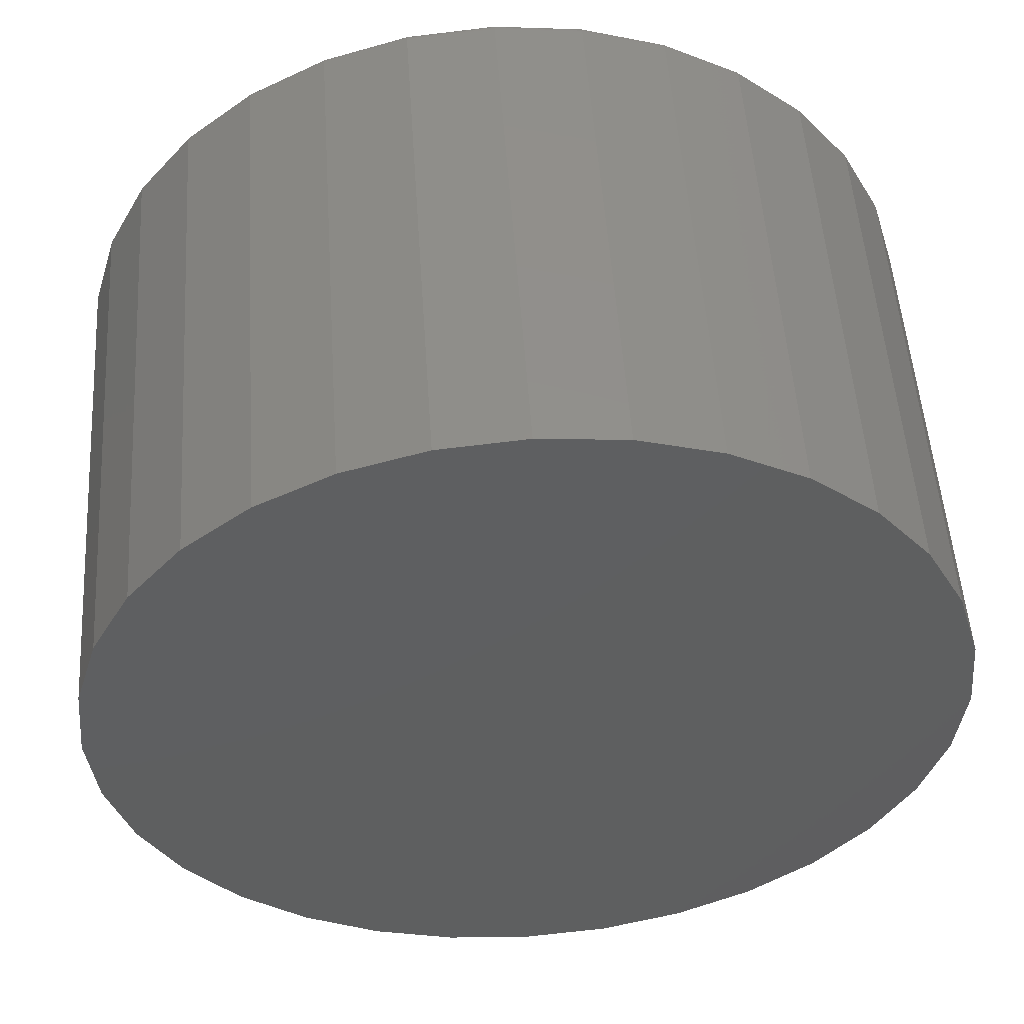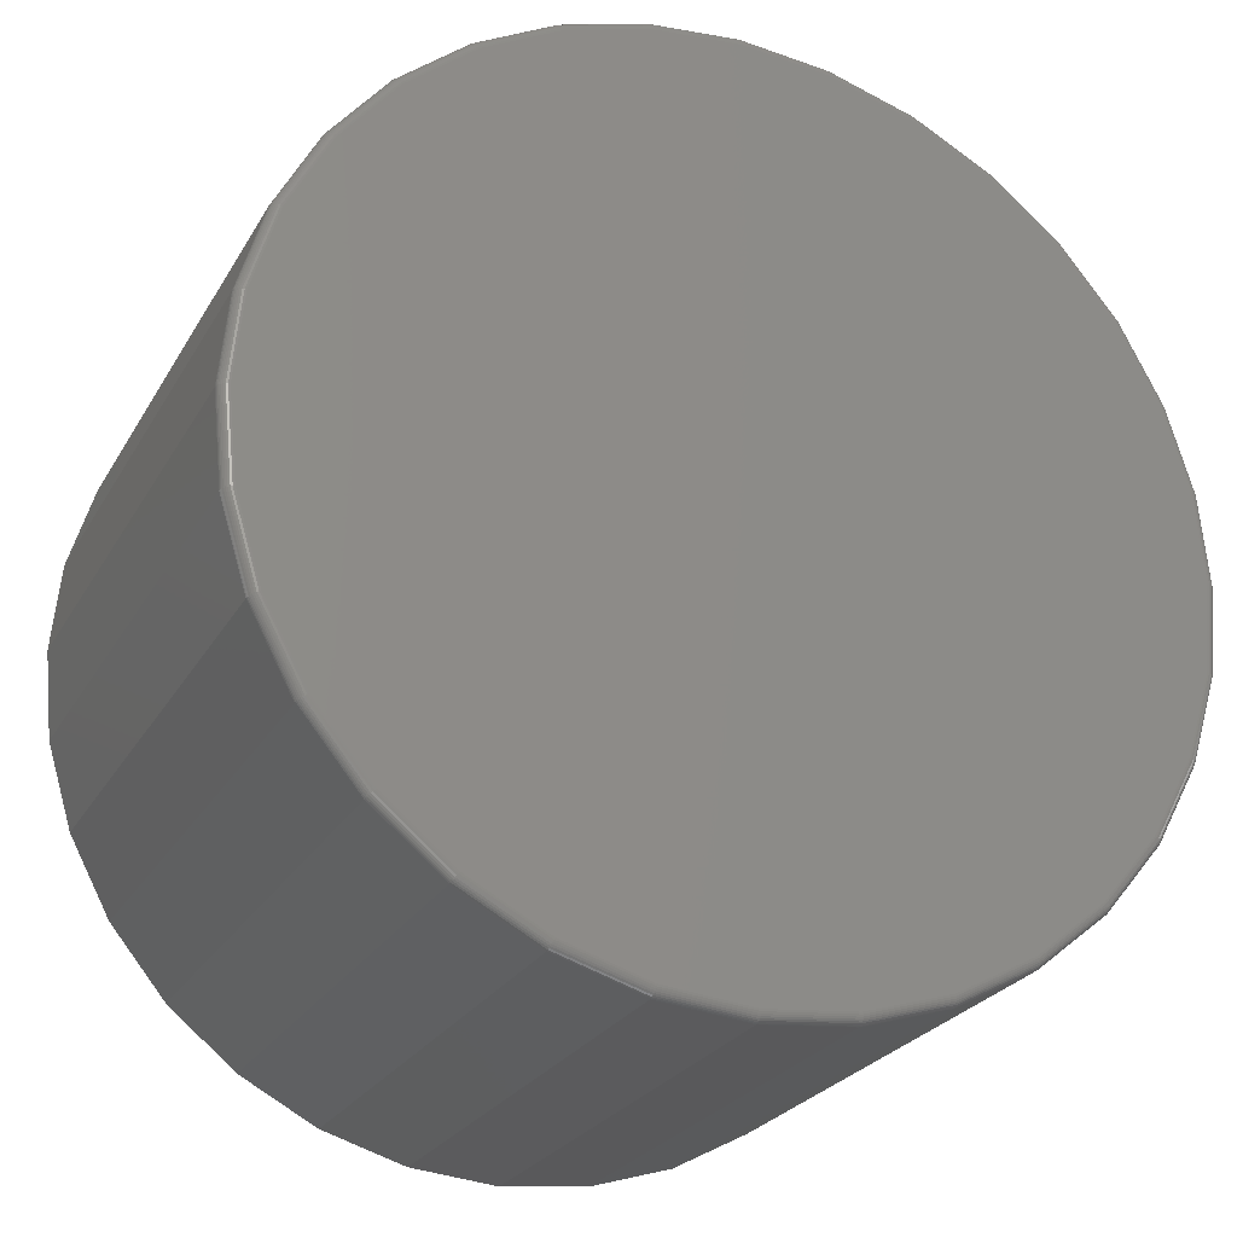
<metadata>
{"format":"stl","ext":"stl","renderer":"f3d","projection":"perspective","resolution":1024,"background":"white","views":[{"elev":52.1,"azim":176.2,"up":"+Z"},{"elev":-25.0,"azim":-23.5,"up":"+Z"}]}
</metadata>
<code>
# stl→obj: 320 verts, 636 faces
v -0.0661 -0.4375 0.3477
v 0.07284 -0.4375 0.3477
v 0.003372 -0.4375 0.3545
v 0.1396 -0.4375 0.3274
v -0.1329 -0.4375 0.3274
v 0.2012 -0.4375 0.2945
v -0.1945 -0.4375 0.2945
v 0.2552 -0.4375 0.2502
v -0.2484 -0.4375 0.2502
v 0.2994 -0.4375 0.1963
v -0.2927 -0.4375 0.1963
v 0.3324 -0.4375 0.1347
v -0.3256 -0.4375 0.1347
v 0.3526 -0.4375 0.06791
v -0.3459 -0.4375 0.06791
v 0.3595 -0.4375 -0.001563
v -0.3527 -0.4375 -0.001563
v 0.3526 -0.4375 -0.07103
v -0.3459 -0.4375 -0.07103
v 0.3324 -0.4375 -0.1378
v -0.3256 -0.4375 -0.1378
v 0.2994 -0.4375 -0.1994
v -0.2927 -0.4375 -0.1994
v 0.2552 -0.4375 -0.2534
v -0.2484 -0.4375 -0.2534
v 0.2012 -0.4375 -0.2976
v -0.1945 -0.4375 -0.2976
v 0.1396 -0.4375 -0.3305
v -0.1329 -0.4375 -0.3305
v 0.07284 -0.4375 -0.3508
v -0.0661 -0.4375 -0.3508
v 0.003372 -0.4375 -0.3576
v 0.3673 1.792e-16 -0.001563
v 0.3673 -0.4297 -0.001563
v 0.3603 1.705e-16 -0.07256
v 0.3603 -0.4297 -0.07256
v 0.3396 1.606e-16 -0.1408
v 0.3396 -0.4297 -0.1408
v 0.3059 1.499e-16 -0.2037
v 0.3059 -0.4297 -0.2037
v 0.2607 1.388e-16 -0.2589
v 0.2607 -0.4297 -0.2589
v 0.2055 1.276e-16 -0.3041
v 0.2055 -0.4297 -0.3041
v 0.1426 1.169e-16 -0.3378
v 0.1426 -0.4297 -0.3378
v 0.07436 1.07e-16 -0.3585
v 0.07436 -0.4297 -0.3585
v 0.003372 9.838e-17 -0.3655
v 0.003372 -0.4297 -0.3655
v -0.06762 9.127e-17 -0.3585
v -0.06762 -0.4297 -0.3585
v -0.1359 8.599e-17 -0.3378
v -0.1359 -0.4297 -0.3378
v -0.1988 8.274e-17 -0.3041
v -0.1988 -0.4297 -0.3041
v -0.2539 8.164e-17 -0.2589
v -0.2539 -0.4297 -0.2589
v -0.2992 8.274e-17 -0.2037
v -0.2992 -0.4297 -0.2037
v -0.3328 8.599e-17 -0.1408
v -0.3328 -0.4297 -0.1408
v -0.3535 9.127e-17 -0.07256
v -0.3535 -0.4297 -0.07256
v -0.3605 9.838e-17 -0.001563
v -0.3605 -0.4297 -0.001563
v -0.3535 1.07e-16 0.06943
v -0.3535 -0.4297 0.06943
v -0.3328 1.169e-16 0.1377
v -0.3328 -0.4297 0.1377
v -0.2992 1.276e-16 0.2006
v -0.2992 -0.4297 0.2006
v -0.2539 1.388e-16 0.2558
v -0.2539 -0.4297 0.2558
v -0.1988 1.499e-16 0.301
v -0.1988 -0.4297 0.301
v -0.1359 1.606e-16 0.3346
v -0.1359 -0.4297 0.3346
v -0.06762 1.705e-16 0.3553
v -0.06762 -0.4297 0.3553
v 0.003372 1.792e-16 0.3623
v 0.003372 -0.4297 0.3623
v 0.07436 1.863e-16 0.3553
v 0.07436 -0.4297 0.3553
v 0.1426 1.916e-16 0.3346
v 0.1426 -0.4297 0.3346
v 0.2055 1.948e-16 0.301
v 0.2055 -0.4297 0.301
v 0.2607 1.959e-16 0.2558
v 0.2607 -0.4297 0.2558
v 0.3059 1.948e-16 0.2006
v 0.3059 -0.4297 0.2006
v 0.3396 1.916e-16 0.1377
v 0.3396 -0.4297 0.1377
v 0.3603 1.863e-16 0.06943
v 0.3603 -0.4297 0.06943
v -0.3542 -0.4373 -0.001563
v -0.3474 -0.4373 0.0682
v -0.3557 -0.4369 -0.001563
v -0.3488 -0.4369 0.06849
v -0.3571 -0.4362 -0.001563
v -0.3501 -0.4362 0.06875
v -0.3582 -0.4352 -0.001563
v -0.3513 -0.4352 0.06898
v -0.3592 -0.434 -0.001563
v -0.3522 -0.434 0.06917
v -0.3599 -0.4327 -0.001563
v -0.353 -0.4327 0.06931
v -0.3604 -0.4312 -0.001563
v -0.3534 -0.4312 0.0694
v 0.3541 -0.4373 0.0682
v 0.361 -0.4373 -0.001563
v 0.3555 -0.4369 0.06849
v 0.3624 -0.4369 -0.001563
v 0.3569 -0.4362 0.06875
v 0.3638 -0.4362 -0.001563
v 0.358 -0.4352 0.06898
v 0.365 -0.4352 -0.001563
v 0.359 -0.434 0.06917
v 0.366 -0.434 -0.001563
v 0.3597 -0.4327 0.06931
v 0.3667 -0.4327 -0.001563
v 0.3601 -0.4312 0.0694
v 0.3671 -0.4312 -0.001563
v 0.3338 -0.4373 0.1353
v 0.3351 -0.4369 0.1358
v 0.3364 -0.4362 0.1364
v 0.3375 -0.4352 0.1368
v 0.3384 -0.434 0.1372
v 0.339 -0.4327 0.1375
v 0.3394 -0.4312 0.1376
v 0.3007 -0.4373 0.1971
v 0.3019 -0.4369 0.1979
v 0.3031 -0.4362 0.1987
v 0.304 -0.4352 0.1993
v 0.3048 -0.434 0.1999
v 0.3054 -0.4327 0.2003
v 0.3058 -0.4312 0.2005
v 0.2562 -0.4373 0.2513
v 0.2573 -0.4369 0.2523
v 0.2582 -0.4362 0.2533
v 0.2591 -0.4352 0.2541
v 0.2598 -0.434 0.2548
v 0.2603 -0.4327 0.2553
v 0.2606 -0.4312 0.2556
v 0.202 -0.4373 0.2958
v 0.2029 -0.4369 0.297
v 0.2036 -0.4362 0.2981
v 0.2043 -0.4352 0.2991
v 0.2048 -0.434 0.2999
v 0.2052 -0.4327 0.3005
v 0.2055 -0.4312 0.3009
v 0.1402 -0.4373 0.3288
v 0.1408 -0.4369 0.3302
v 0.1413 -0.4362 0.3314
v 0.1418 -0.4352 0.3325
v 0.1421 -0.434 0.3334
v 0.1424 -0.4327 0.3341
v 0.1426 -0.4312 0.3345
v 0.07314 -0.4373 0.3492
v 0.07342 -0.4369 0.3506
v 0.07369 -0.4362 0.3519
v 0.07392 -0.4352 0.3531
v 0.07411 -0.434 0.3541
v 0.07425 -0.4327 0.3548
v 0.07434 -0.4312 0.3552
v 0.003372 -0.4373 0.356
v 0.003372 -0.4369 0.3575
v 0.003372 -0.4362 0.3589
v 0.003372 -0.4352 0.36
v 0.003372 -0.434 0.361
v 0.003372 -0.4327 0.3617
v 0.003372 -0.4312 0.3622
v -0.06639 -0.4373 0.3492
v -0.06668 -0.4369 0.3506
v -0.06694 -0.4362 0.3519
v -0.06717 -0.4352 0.3531
v -0.06736 -0.434 0.3541
v -0.06751 -0.4327 0.3548
v -0.06759 -0.4312 0.3552
v -0.1335 -0.4373 0.3288
v -0.134 -0.4369 0.3302
v -0.1346 -0.4362 0.3314
v -0.135 -0.4352 0.3325
v -0.1354 -0.434 0.3334
v -0.1357 -0.4327 0.3341
v -0.1358 -0.4312 0.3345
v -0.1953 -0.4373 0.2958
v -0.1961 -0.4369 0.297
v -0.1969 -0.4362 0.2981
v -0.1975 -0.4352 0.2991
v -0.1981 -0.434 0.2999
v -0.1985 -0.4327 0.3005
v -0.1987 -0.4312 0.3009
v -0.2495 -0.4373 0.2513
v -0.2505 -0.4369 0.2523
v -0.2515 -0.4362 0.2533
v -0.2523 -0.4352 0.2541
v -0.253 -0.434 0.2548
v -0.2535 -0.4327 0.2553
v -0.2538 -0.4312 0.2556
v -0.294 -0.4373 0.1971
v -0.2952 -0.4369 0.1979
v -0.2963 -0.4362 0.1987
v -0.2973 -0.4352 0.1993
v -0.2981 -0.434 0.1999
v -0.2987 -0.4327 0.2003
v -0.2991 -0.4312 0.2005
v -0.327 -0.4373 0.1353
v -0.3284 -0.4369 0.1358
v -0.3296 -0.4362 0.1364
v -0.3307 -0.4352 0.1368
v -0.3316 -0.434 0.1372
v -0.3323 -0.4327 0.1375
v -0.3327 -0.4312 0.1376
v 0.3541 -0.4373 -0.07133
v 0.3555 -0.4369 -0.07161
v 0.3569 -0.4362 -0.07188
v 0.358 -0.4352 -0.07211
v 0.359 -0.434 -0.0723
v 0.3597 -0.4327 -0.07244
v 0.3601 -0.4312 -0.07253
v -0.3474 -0.4373 -0.07133
v -0.3488 -0.4369 -0.07161
v -0.3501 -0.4362 -0.07188
v -0.3513 -0.4352 -0.07211
v -0.3522 -0.434 -0.0723
v -0.353 -0.4327 -0.07244
v -0.3534 -0.4312 -0.07253
v -0.327 -0.4373 -0.1384
v -0.3284 -0.4369 -0.139
v -0.3296 -0.4362 -0.1395
v -0.3307 -0.4352 -0.1399
v -0.3316 -0.434 -0.1403
v -0.3323 -0.4327 -0.1406
v -0.3327 -0.4312 -0.1408
v -0.294 -0.4373 -0.2002
v -0.2952 -0.4369 -0.2011
v -0.2963 -0.4362 -0.2018
v -0.2973 -0.4352 -0.2025
v -0.2981 -0.434 -0.203
v -0.2987 -0.4327 -0.2034
v -0.2991 -0.4312 -0.2036
v -0.2495 -0.4373 -0.2544
v -0.2505 -0.4369 -0.2555
v -0.2515 -0.4362 -0.2564
v -0.2523 -0.4352 -0.2573
v -0.253 -0.434 -0.2579
v -0.2535 -0.4327 -0.2585
v -0.2538 -0.4312 -0.2588
v -0.1953 -0.4373 -0.2989
v -0.1961 -0.4369 -0.3001
v -0.1969 -0.4362 -0.3012
v -0.1975 -0.4352 -0.3022
v -0.1981 -0.434 -0.303
v -0.1985 -0.4327 -0.3036
v -0.1987 -0.4312 -0.304
v -0.1335 -0.4373 -0.332
v -0.134 -0.4369 -0.3333
v -0.1346 -0.4362 -0.3346
v -0.135 -0.4352 -0.3356
v -0.1354 -0.434 -0.3365
v -0.1357 -0.4327 -0.3372
v -0.1358 -0.4312 -0.3376
v -0.06639 -0.4373 -0.3523
v -0.06668 -0.4369 -0.3537
v -0.06694 -0.4362 -0.3551
v -0.06717 -0.4352 -0.3562
v -0.06736 -0.434 -0.3572
v -0.06751 -0.4327 -0.3579
v -0.06759 -0.4312 -0.3583
v 0.003372 -0.4373 -0.3592
v 0.003372 -0.4369 -0.3606
v 0.003372 -0.4362 -0.362
v 0.003372 -0.4352 -0.3632
v 0.003372 -0.434 -0.3641
v 0.003372 -0.4327 -0.3649
v 0.003372 -0.4312 -0.3653
v 0.07314 -0.4373 -0.3523
v 0.07342 -0.4369 -0.3537
v 0.07369 -0.4362 -0.3551
v 0.07392 -0.4352 -0.3562
v 0.07411 -0.434 -0.3572
v 0.07425 -0.4327 -0.3579
v 0.07434 -0.4312 -0.3583
v 0.1402 -0.4373 -0.332
v 0.1408 -0.4369 -0.3333
v 0.1413 -0.4362 -0.3346
v 0.1418 -0.4352 -0.3356
v 0.1421 -0.434 -0.3365
v 0.1424 -0.4327 -0.3372
v 0.1426 -0.4312 -0.3376
v 0.202 -0.4373 -0.2989
v 0.2029 -0.4369 -0.3001
v 0.2036 -0.4362 -0.3012
v 0.2043 -0.4352 -0.3022
v 0.2048 -0.434 -0.303
v 0.2052 -0.4327 -0.3036
v 0.2055 -0.4312 -0.304
v 0.2562 -0.4373 -0.2544
v 0.2573 -0.4369 -0.2555
v 0.2582 -0.4362 -0.2564
v 0.2591 -0.4352 -0.2573
v 0.2598 -0.434 -0.2579
v 0.2603 -0.4327 -0.2585
v 0.2606 -0.4312 -0.2588
v 0.3007 -0.4373 -0.2002
v 0.3019 -0.4369 -0.2011
v 0.3031 -0.4362 -0.2018
v 0.304 -0.4352 -0.2025
v 0.3048 -0.434 -0.203
v 0.3054 -0.4327 -0.2034
v 0.3058 -0.4312 -0.2036
v 0.3338 -0.4373 -0.1384
v 0.3351 -0.4369 -0.139
v 0.3364 -0.4362 -0.1395
v 0.3375 -0.4352 -0.1399
v 0.3384 -0.434 -0.1403
v 0.339 -0.4327 -0.1406
v 0.3394 -0.4312 -0.1408
f 1 2 3
f 2 1 4
f 4 1 5
f 4 5 6
f 6 5 7
f 6 7 8
f 8 7 9
f 8 9 10
f 10 9 11
f 10 11 12
f 12 11 13
f 12 13 14
f 14 13 15
f 14 15 16
f 16 15 17
f 16 17 18
f 18 17 19
f 18 19 20
f 20 19 21
f 20 21 22
f 22 21 23
f 22 23 24
f 24 23 25
f 24 25 26
f 26 25 27
f 26 27 28
f 28 27 29
f 28 29 30
f 30 29 31
f 30 31 32
f 33 34 35
f 35 34 36
f 35 36 37
f 37 36 38
f 37 38 39
f 39 38 40
f 39 40 41
f 41 40 42
f 41 42 43
f 43 42 44
f 43 44 45
f 45 44 46
f 45 46 47
f 47 46 48
f 47 48 49
f 49 48 50
f 49 50 51
f 51 50 52
f 51 52 53
f 53 52 54
f 53 54 55
f 55 54 56
f 55 56 57
f 57 56 58
f 57 58 59
f 59 58 60
f 59 60 61
f 61 60 62
f 61 62 63
f 63 62 64
f 63 64 65
f 65 64 66
f 65 66 67
f 67 66 68
f 67 68 69
f 69 68 70
f 69 70 71
f 71 70 72
f 71 72 73
f 73 72 74
f 73 74 75
f 75 74 76
f 75 76 77
f 77 76 78
f 77 78 79
f 79 78 80
f 79 80 81
f 81 80 82
f 81 82 83
f 83 82 84
f 83 84 85
f 85 84 86
f 85 86 87
f 87 86 88
f 87 88 89
f 89 88 90
f 89 90 91
f 91 90 92
f 91 92 93
f 93 92 94
f 93 94 95
f 95 94 96
f 95 96 33
f 33 96 34
f 17 15 97
f 97 15 98
f 97 98 99
f 99 98 100
f 99 100 101
f 101 100 102
f 101 102 103
f 103 102 104
f 103 104 105
f 105 104 106
f 105 106 107
f 107 106 108
f 107 108 109
f 109 108 110
f 109 110 66
f 66 110 68
f 14 16 111
f 111 16 112
f 111 112 113
f 113 112 114
f 113 114 115
f 115 114 116
f 115 116 117
f 117 116 118
f 117 118 119
f 119 118 120
f 119 120 121
f 121 120 122
f 121 122 123
f 123 122 124
f 123 124 96
f 96 124 34
f 12 14 125
f 125 14 111
f 125 111 126
f 126 111 113
f 126 113 127
f 127 113 115
f 127 115 128
f 128 115 117
f 128 117 129
f 129 117 119
f 129 119 130
f 130 119 121
f 130 121 131
f 131 121 123
f 131 123 94
f 94 123 96
f 10 12 132
f 132 12 125
f 132 125 133
f 133 125 126
f 133 126 134
f 134 126 127
f 134 127 135
f 135 127 128
f 135 128 136
f 136 128 129
f 136 129 137
f 137 129 130
f 137 130 138
f 138 130 131
f 138 131 92
f 92 131 94
f 8 10 139
f 139 10 132
f 139 132 140
f 140 132 133
f 140 133 141
f 141 133 134
f 141 134 142
f 142 134 135
f 142 135 143
f 143 135 136
f 143 136 144
f 144 136 137
f 144 137 145
f 145 137 138
f 145 138 90
f 90 138 92
f 6 8 146
f 146 8 139
f 146 139 147
f 147 139 140
f 147 140 148
f 148 140 141
f 148 141 149
f 149 141 142
f 149 142 150
f 150 142 143
f 150 143 151
f 151 143 144
f 151 144 152
f 152 144 145
f 152 145 88
f 88 145 90
f 4 6 153
f 153 6 146
f 153 146 154
f 154 146 147
f 154 147 155
f 155 147 148
f 155 148 156
f 156 148 149
f 156 149 157
f 157 149 150
f 157 150 158
f 158 150 151
f 158 151 159
f 159 151 152
f 159 152 86
f 86 152 88
f 2 4 160
f 160 4 153
f 160 153 161
f 161 153 154
f 161 154 162
f 162 154 155
f 162 155 163
f 163 155 156
f 163 156 164
f 164 156 157
f 164 157 165
f 165 157 158
f 165 158 166
f 166 158 159
f 166 159 84
f 84 159 86
f 3 2 167
f 167 2 160
f 167 160 168
f 168 160 161
f 168 161 169
f 169 161 162
f 169 162 170
f 170 162 163
f 170 163 171
f 171 163 164
f 171 164 172
f 172 164 165
f 172 165 173
f 173 165 166
f 173 166 82
f 82 166 84
f 1 3 174
f 174 3 167
f 174 167 175
f 175 167 168
f 175 168 176
f 176 168 169
f 176 169 177
f 177 169 170
f 177 170 178
f 178 170 171
f 178 171 179
f 179 171 172
f 179 172 180
f 180 172 173
f 180 173 80
f 80 173 82
f 5 1 181
f 181 1 174
f 181 174 182
f 182 174 175
f 182 175 183
f 183 175 176
f 183 176 184
f 184 176 177
f 184 177 185
f 185 177 178
f 185 178 186
f 186 178 179
f 186 179 187
f 187 179 180
f 187 180 78
f 78 180 80
f 7 5 188
f 188 5 181
f 188 181 189
f 189 181 182
f 189 182 190
f 190 182 183
f 190 183 191
f 191 183 184
f 191 184 192
f 192 184 185
f 192 185 193
f 193 185 186
f 193 186 194
f 194 186 187
f 194 187 76
f 76 187 78
f 9 7 195
f 195 7 188
f 195 188 196
f 196 188 189
f 196 189 197
f 197 189 190
f 197 190 198
f 198 190 191
f 198 191 199
f 199 191 192
f 199 192 200
f 200 192 193
f 200 193 201
f 201 193 194
f 201 194 74
f 74 194 76
f 11 9 202
f 202 9 195
f 202 195 203
f 203 195 196
f 203 196 204
f 204 196 197
f 204 197 205
f 205 197 198
f 205 198 206
f 206 198 199
f 206 199 207
f 207 199 200
f 207 200 208
f 208 200 201
f 208 201 72
f 72 201 74
f 13 11 209
f 209 11 202
f 209 202 210
f 210 202 203
f 210 203 211
f 211 203 204
f 211 204 212
f 212 204 205
f 212 205 213
f 213 205 206
f 213 206 214
f 214 206 207
f 214 207 215
f 215 207 208
f 215 208 70
f 70 208 72
f 15 13 98
f 98 13 209
f 98 209 100
f 100 209 210
f 100 210 102
f 102 210 211
f 102 211 104
f 104 211 212
f 104 212 106
f 106 212 213
f 106 213 108
f 108 213 214
f 108 214 110
f 110 214 215
f 110 215 68
f 68 215 70
f 16 18 112
f 112 18 216
f 112 216 114
f 114 216 217
f 114 217 116
f 116 217 218
f 116 218 118
f 118 218 219
f 118 219 120
f 120 219 220
f 120 220 122
f 122 220 221
f 122 221 124
f 124 221 222
f 124 222 34
f 34 222 36
f 19 17 223
f 223 17 97
f 223 97 224
f 224 97 99
f 224 99 225
f 225 99 101
f 225 101 226
f 226 101 103
f 226 103 227
f 227 103 105
f 227 105 228
f 228 105 107
f 228 107 229
f 229 107 109
f 229 109 64
f 64 109 66
f 21 19 230
f 230 19 223
f 230 223 231
f 231 223 224
f 231 224 232
f 232 224 225
f 232 225 233
f 233 225 226
f 233 226 234
f 234 226 227
f 234 227 235
f 235 227 228
f 235 228 236
f 236 228 229
f 236 229 62
f 62 229 64
f 23 21 237
f 237 21 230
f 237 230 238
f 238 230 231
f 238 231 239
f 239 231 232
f 239 232 240
f 240 232 233
f 240 233 241
f 241 233 234
f 241 234 242
f 242 234 235
f 242 235 243
f 243 235 236
f 243 236 60
f 60 236 62
f 25 23 244
f 244 23 237
f 244 237 245
f 245 237 238
f 245 238 246
f 246 238 239
f 246 239 247
f 247 239 240
f 247 240 248
f 248 240 241
f 248 241 249
f 249 241 242
f 249 242 250
f 250 242 243
f 250 243 58
f 58 243 60
f 27 25 251
f 251 25 244
f 251 244 252
f 252 244 245
f 252 245 253
f 253 245 246
f 253 246 254
f 254 246 247
f 254 247 255
f 255 247 248
f 255 248 256
f 256 248 249
f 256 249 257
f 257 249 250
f 257 250 56
f 56 250 58
f 29 27 258
f 258 27 251
f 258 251 259
f 259 251 252
f 259 252 260
f 260 252 253
f 260 253 261
f 261 253 254
f 261 254 262
f 262 254 255
f 262 255 263
f 263 255 256
f 263 256 264
f 264 256 257
f 264 257 54
f 54 257 56
f 31 29 265
f 265 29 258
f 265 258 266
f 266 258 259
f 266 259 267
f 267 259 260
f 267 260 268
f 268 260 261
f 268 261 269
f 269 261 262
f 269 262 270
f 270 262 263
f 270 263 271
f 271 263 264
f 271 264 52
f 52 264 54
f 32 31 272
f 272 31 265
f 272 265 273
f 273 265 266
f 273 266 274
f 274 266 267
f 274 267 275
f 275 267 268
f 275 268 276
f 276 268 269
f 276 269 277
f 277 269 270
f 277 270 278
f 278 270 271
f 278 271 50
f 50 271 52
f 30 32 279
f 279 32 272
f 279 272 280
f 280 272 273
f 280 273 281
f 281 273 274
f 281 274 282
f 282 274 275
f 282 275 283
f 283 275 276
f 283 276 284
f 284 276 277
f 284 277 285
f 285 277 278
f 285 278 48
f 48 278 50
f 28 30 286
f 286 30 279
f 286 279 287
f 287 279 280
f 287 280 288
f 288 280 281
f 288 281 289
f 289 281 282
f 289 282 290
f 290 282 283
f 290 283 291
f 291 283 284
f 291 284 292
f 292 284 285
f 292 285 46
f 46 285 48
f 26 28 293
f 293 28 286
f 293 286 294
f 294 286 287
f 294 287 295
f 295 287 288
f 295 288 296
f 296 288 289
f 296 289 297
f 297 289 290
f 297 290 298
f 298 290 291
f 298 291 299
f 299 291 292
f 299 292 44
f 44 292 46
f 24 26 300
f 300 26 293
f 300 293 301
f 301 293 294
f 301 294 302
f 302 294 295
f 302 295 303
f 303 295 296
f 303 296 304
f 304 296 297
f 304 297 305
f 305 297 298
f 305 298 306
f 306 298 299
f 306 299 42
f 42 299 44
f 22 24 307
f 307 24 300
f 307 300 308
f 308 300 301
f 308 301 309
f 309 301 302
f 309 302 310
f 310 302 303
f 310 303 311
f 311 303 304
f 311 304 312
f 312 304 305
f 312 305 313
f 313 305 306
f 313 306 40
f 40 306 42
f 20 22 314
f 314 22 307
f 314 307 315
f 315 307 308
f 315 308 316
f 316 308 309
f 316 309 317
f 317 309 310
f 317 310 318
f 318 310 311
f 318 311 319
f 319 311 312
f 319 312 320
f 320 312 313
f 320 313 38
f 38 313 40
f 18 20 216
f 216 20 314
f 216 314 217
f 217 314 315
f 217 315 218
f 218 315 316
f 218 316 219
f 219 316 317
f 219 317 220
f 220 317 318
f 220 318 221
f 221 318 319
f 221 319 222
f 222 319 320
f 222 320 36
f 36 320 38
f 81 83 79
f 49 51 47
f 47 51 53
f 47 53 45
f 45 53 55
f 45 55 43
f 43 55 57
f 43 57 41
f 41 57 59
f 41 59 39
f 39 59 61
f 39 61 37
f 37 61 63
f 37 63 35
f 35 63 65
f 35 65 33
f 33 65 67
f 33 67 95
f 95 67 69
f 95 69 93
f 93 69 71
f 93 71 91
f 91 71 73
f 91 73 89
f 89 73 75
f 89 75 87
f 87 75 77
f 87 77 85
f 85 77 79
f 85 79 83

</code>
